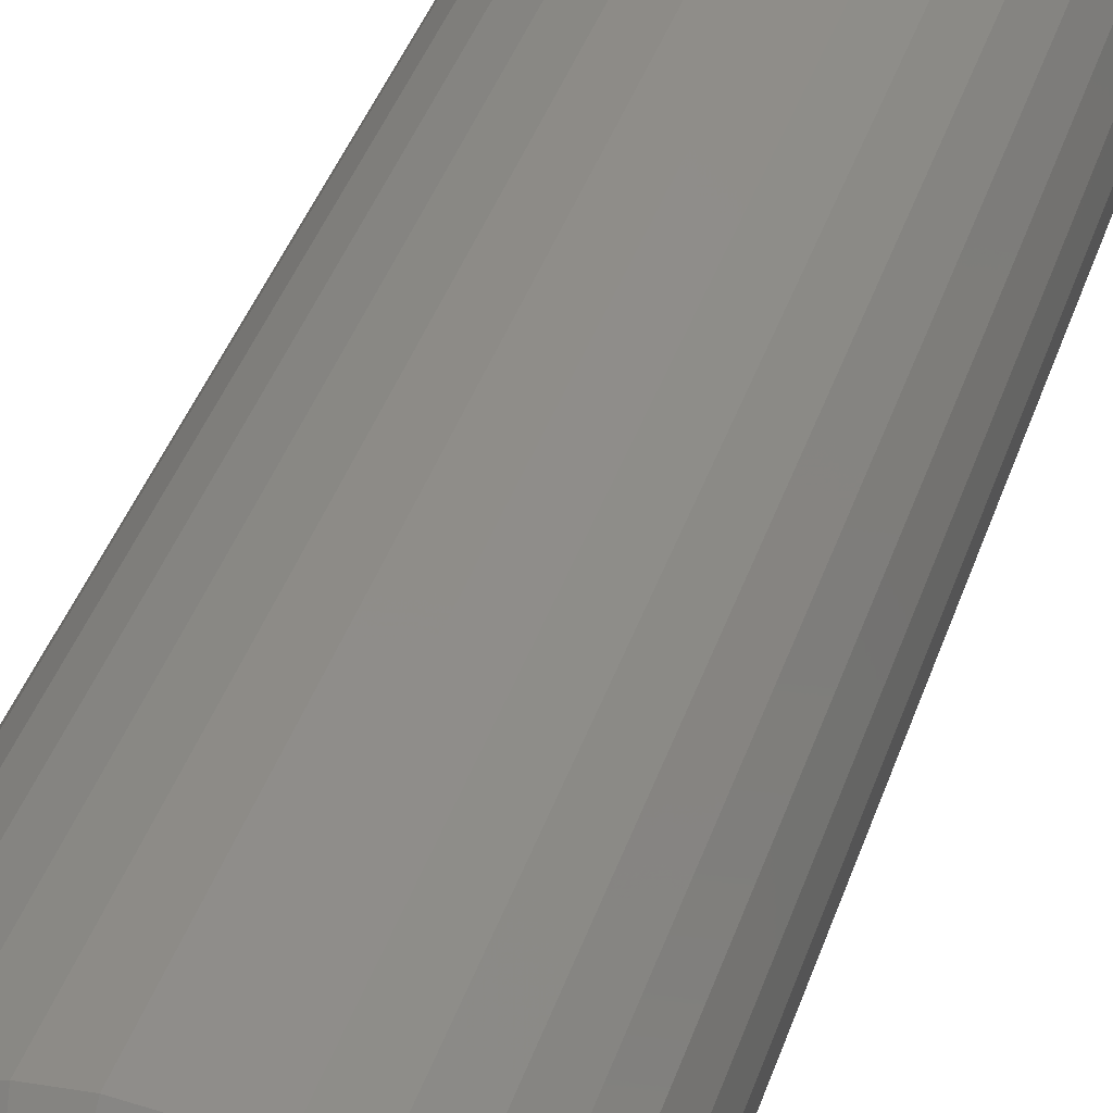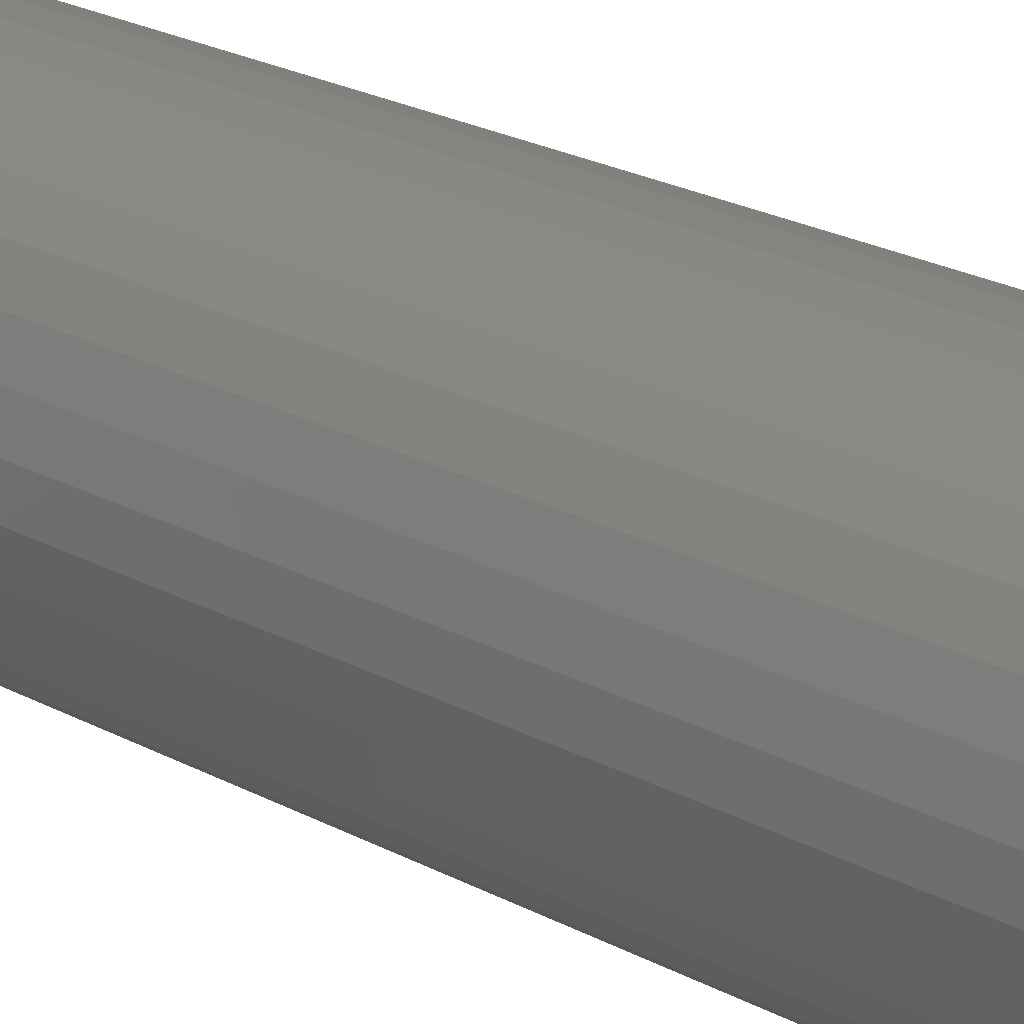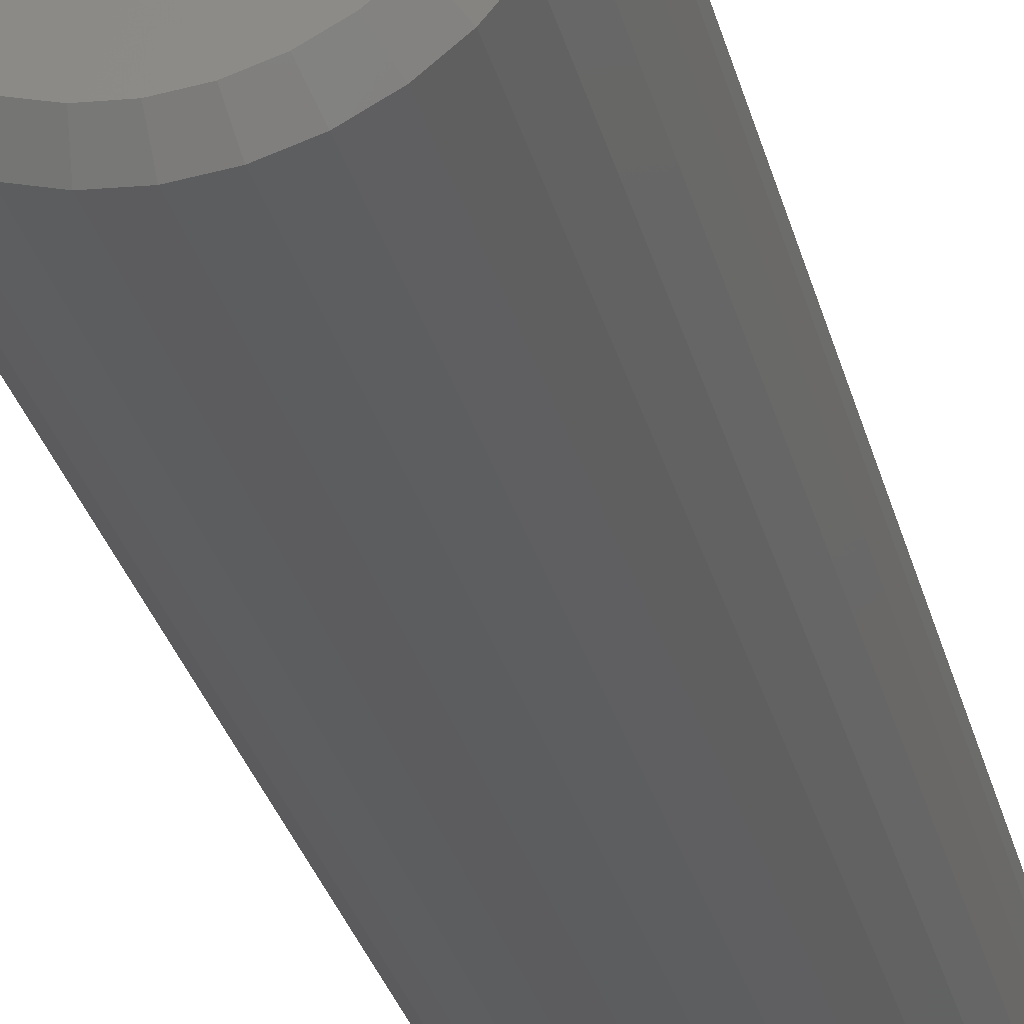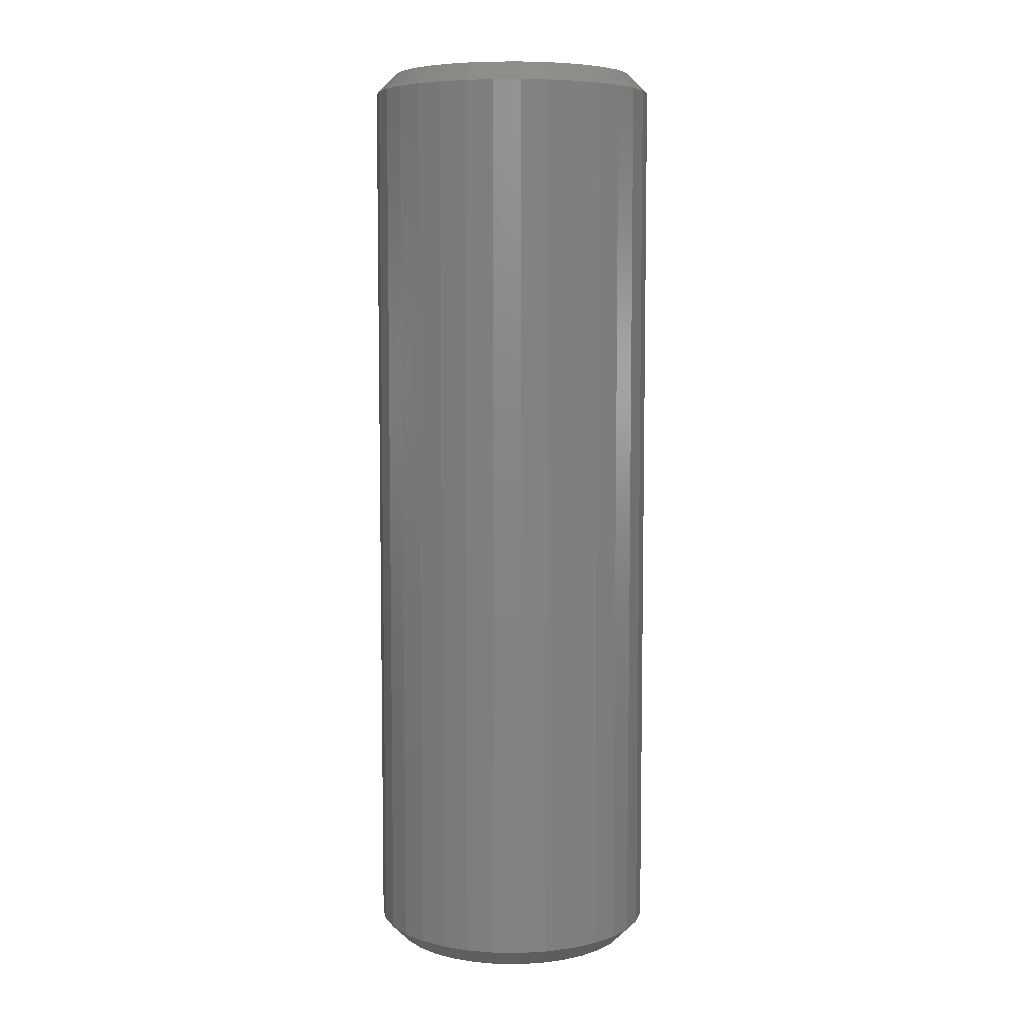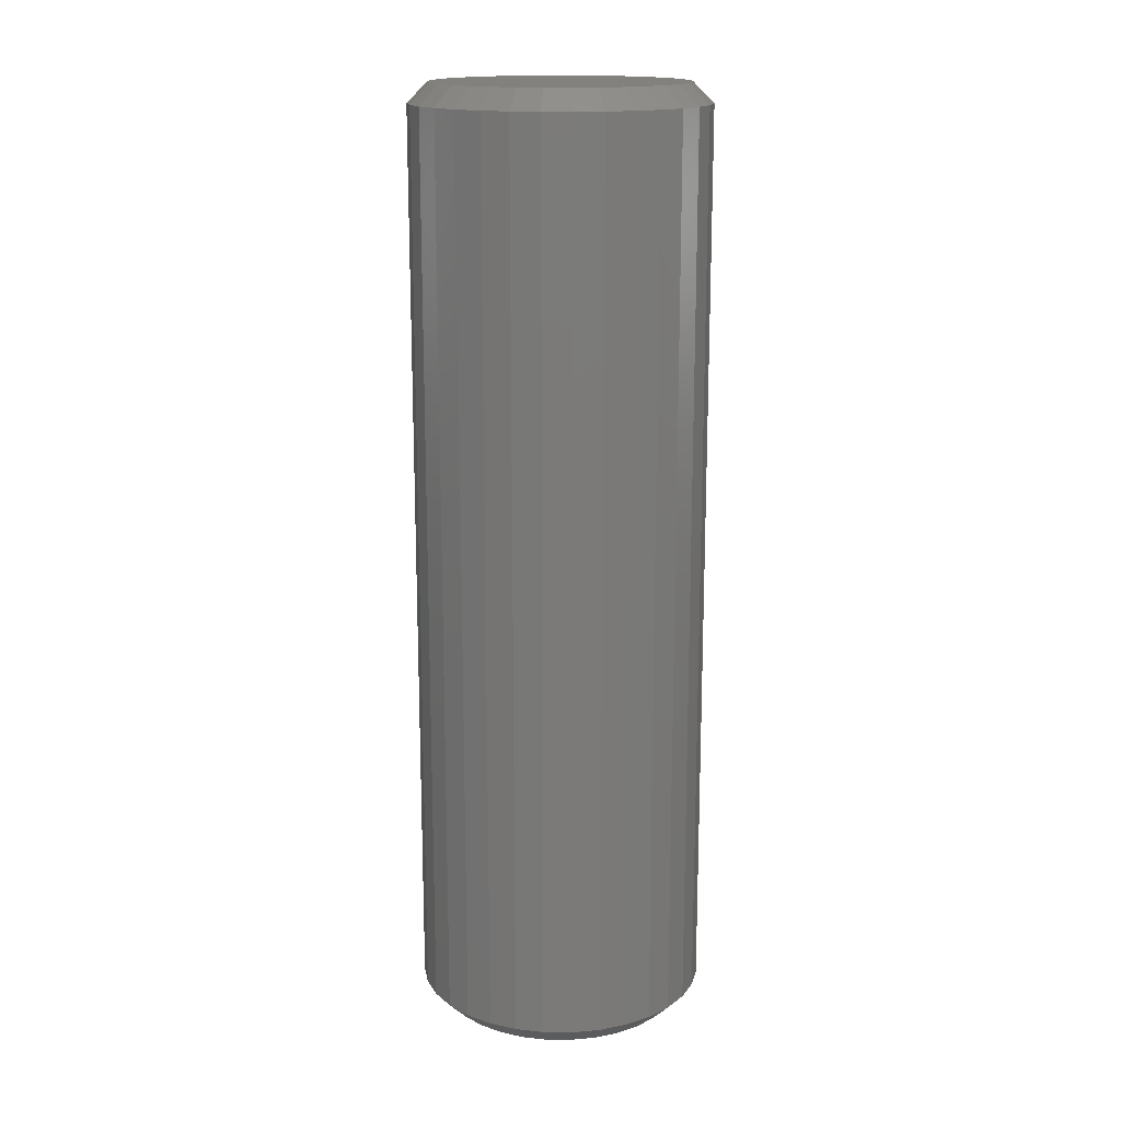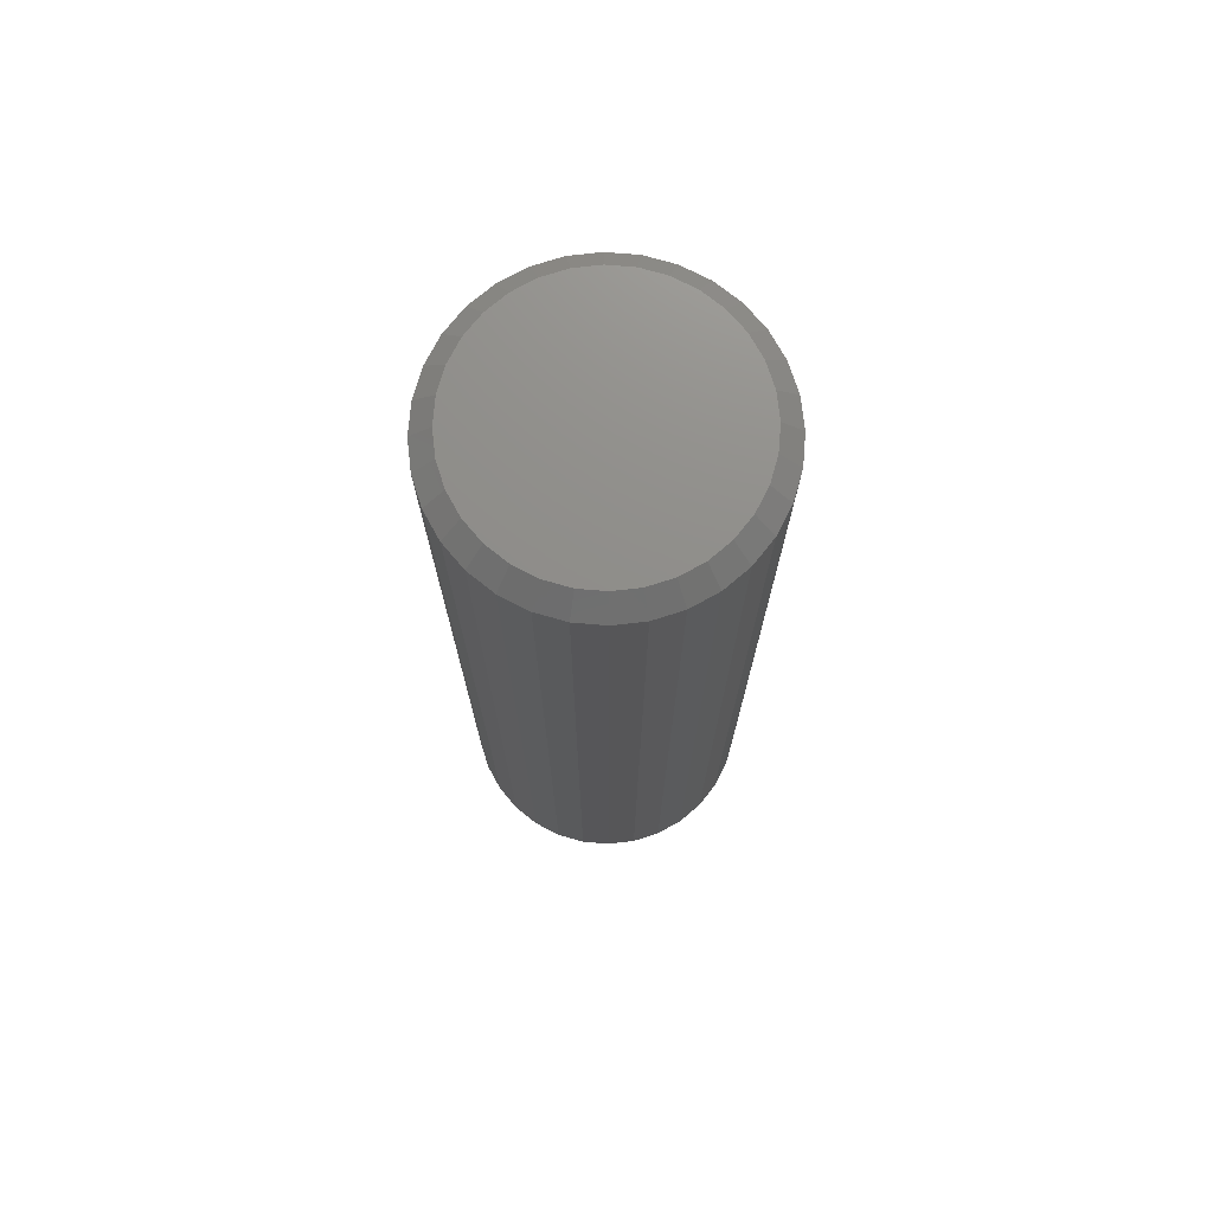
<metadata>
{"format":"stl","ext":"stl","renderer":"f3d","projection":"perspective","resolution":1024,"background":"white","views":[{"elev":38.8,"azim":17.2,"up":"+Y"},{"elev":24.5,"azim":-49.0,"up":"+Y"},{"elev":-31.2,"azim":14.2,"up":"+Y"},{"elev":6.6,"azim":120.1,"up":"+Z"},{"elev":16.3,"azim":-60.7,"up":"+Z"},{"elev":73.8,"azim":10.4,"up":"+Z"}]}
</metadata>
<code>
# stl→obj: 128 verts, 252 faces
v 0.2303 -2.622e-16 -0.7188
v 0.2303 -2.622e-16 0.7188
v 0.2258 -0.04515 -0.7188
v 0.2258 -0.04515 0.7188
v 0.2126 -0.08856 -0.7188
v 0.2126 -0.08856 0.7188
v 0.1913 -0.1286 -0.7188
v 0.1913 -0.1286 0.7188
v 0.1625 -0.1636 -0.7188
v 0.1625 -0.1636 0.7188
v 0.1274 -0.1924 -0.7188
v 0.1274 -0.1924 0.7188
v 0.08741 -0.2138 -0.7188
v 0.08741 -0.2138 0.7188
v 0.044 -0.227 -0.7188
v 0.044 -0.227 0.7188
v -0.001151 -0.2314 -0.7188
v -0.001151 -0.2314 0.7188
v -0.0463 -0.227 -0.7188
v -0.0463 -0.227 0.7188
v -0.08971 -0.2138 -0.7188
v -0.08971 -0.2138 0.7188
v -0.1297 -0.1924 -0.7188
v -0.1297 -0.1924 0.7188
v -0.1648 -0.1636 -0.7188
v -0.1648 -0.1636 0.7188
v -0.1936 -0.1286 -0.7188
v -0.1936 -0.1286 0.7188
v -0.215 -0.08856 -0.7188
v -0.215 -0.08856 0.7188
v -0.2281 -0.04515 -0.7188
v -0.2281 -0.04515 0.7188
v -0.2326 2.834e-17 -0.7188
v -0.2326 2.834e-17 0.7188
v -0.2281 0.04515 -0.7188
v -0.2281 0.04515 0.7188
v -0.215 0.08856 -0.7188
v -0.215 0.08856 0.7188
v -0.1936 0.1286 -0.7188
v -0.1936 0.1286 0.7188
v -0.1648 0.1636 -0.7188
v -0.1648 0.1636 0.7188
v -0.1297 0.1924 -0.7188
v -0.1297 0.1924 0.7188
v -0.08971 0.2138 -0.7188
v -0.08971 0.2138 0.7188
v -0.0463 0.227 -0.7188
v -0.0463 0.227 0.7188
v -0.001151 0.2314 -0.7188
v -0.001151 0.2314 0.7188
v 0.044 0.227 -0.7188
v 0.044 0.227 0.7188
v 0.08741 0.2138 -0.7188
v 0.08741 0.2138 0.7188
v 0.1274 0.1924 -0.7188
v 0.1274 0.1924 0.7188
v 0.1625 0.1636 -0.7188
v 0.1625 0.1636 0.7188
v 0.1913 0.1286 -0.7188
v 0.1913 0.1286 0.7188
v 0.2126 0.08856 -0.7188
v 0.2126 0.08856 0.7188
v 0.2258 0.04515 -0.7188
v 0.2258 0.04515 0.7188
v -0.0402 0.1963 0.75
v 0.0379 0.1963 0.75
v -0.001151 0.2002 0.75
v -0.07775 0.1849 0.75
v 0.07545 0.1849 0.75
v 0.07545 -0.1849 0.75
v -0.0402 -0.1963 0.75
v 0.0379 -0.1963 0.75
v -0.001151 -0.2002 0.75
v 0.1101 0.1664 0.75
v -0.1124 0.1664 0.75
v 0.1404 0.1415 0.75
v -0.1427 0.1415 0.75
v 0.1653 0.1112 0.75
v -0.1676 0.1112 0.75
v 0.1838 0.0766 0.75
v -0.1861 0.0766 0.75
v 0.1952 0.03905 0.75
v -0.1975 0.03905 0.75
v 0.199 -2.286e-16 0.75
v -0.2013 2.275e-17 0.75
v 0.1952 -0.03905 0.75
v -0.1975 -0.03905 0.75
v 0.1838 -0.0766 0.75
v -0.1861 -0.0766 0.75
v 0.1653 -0.1112 0.75
v -0.1676 -0.1112 0.75
v 0.1404 -0.1415 0.75
v -0.1427 -0.1415 0.75
v 0.1101 -0.1664 0.75
v -0.1124 -0.1664 0.75
v -0.07775 -0.1849 0.75
v -0.001151 0.2002 -0.75
v 0.0379 0.1963 -0.75
v -0.0402 0.1963 -0.75
v -0.07775 0.1849 -0.75
v 0.07545 0.1849 -0.75
v 0.0379 -0.1963 -0.75
v -0.0402 -0.1963 -0.75
v 0.07545 -0.1849 -0.75
v -0.001151 -0.2002 -0.75
v -0.07775 -0.1849 -0.75
v -0.1124 -0.1664 -0.75
v 0.1101 -0.1664 -0.75
v -0.1427 -0.1415 -0.75
v 0.1404 -0.1415 -0.75
v -0.1676 -0.1112 -0.75
v 0.1653 -0.1112 -0.75
v -0.1861 -0.0766 -0.75
v 0.1838 -0.0766 -0.75
v -0.1975 -0.03905 -0.75
v 0.1952 -0.03905 -0.75
v -0.2013 2.275e-17 -0.75
v 0.199 -2.286e-16 -0.75
v -0.1975 0.03905 -0.75
v 0.1952 0.03905 -0.75
v -0.1861 0.0766 -0.75
v 0.1838 0.0766 -0.75
v -0.1676 0.1112 -0.75
v 0.1653 0.1112 -0.75
v -0.1427 0.1415 -0.75
v 0.1404 0.1415 -0.75
v -0.1124 0.1664 -0.75
v 0.1101 0.1664 -0.75
f 1 2 3
f 3 2 4
f 3 4 5
f 5 4 6
f 5 6 7
f 7 6 8
f 7 8 9
f 9 8 10
f 9 10 11
f 11 10 12
f 11 12 13
f 13 12 14
f 13 14 15
f 15 14 16
f 15 16 17
f 17 16 18
f 17 18 19
f 19 18 20
f 19 20 21
f 21 20 22
f 21 22 23
f 23 22 24
f 23 24 25
f 25 24 26
f 25 26 27
f 27 26 28
f 27 28 29
f 29 28 30
f 29 30 31
f 31 30 32
f 31 32 33
f 33 32 34
f 33 34 35
f 35 34 36
f 35 36 37
f 37 36 38
f 37 38 39
f 39 38 40
f 39 40 41
f 41 40 42
f 41 42 43
f 43 42 44
f 43 44 45
f 45 44 46
f 45 46 47
f 47 46 48
f 47 48 49
f 49 48 50
f 49 50 51
f 51 50 52
f 51 52 53
f 53 52 54
f 53 54 55
f 55 54 56
f 55 56 57
f 57 56 58
f 57 58 59
f 59 58 60
f 59 60 61
f 61 60 62
f 61 62 63
f 63 62 64
f 63 64 1
f 1 64 2
f 65 66 67
f 66 65 68
f 66 68 69
f 70 71 72
f 72 71 73
f 69 68 74
f 74 68 75
f 74 75 76
f 76 75 77
f 76 77 78
f 78 77 79
f 78 79 80
f 80 79 81
f 80 81 82
f 82 81 83
f 82 83 84
f 84 83 85
f 84 85 86
f 86 85 87
f 86 87 88
f 88 87 89
f 88 89 90
f 90 89 91
f 90 91 92
f 92 91 93
f 92 93 94
f 94 93 95
f 94 95 70
f 70 95 96
f 70 96 71
f 73 71 18
f 18 16 73
f 8 92 10
f 10 92 94
f 10 94 12
f 92 8 90
f 90 8 6
f 90 6 88
f 88 6 4
f 88 4 86
f 86 4 2
f 86 2 84
f 91 26 93
f 93 26 24
f 93 24 95
f 26 91 28
f 28 91 89
f 28 89 30
f 30 89 87
f 30 87 32
f 32 87 85
f 32 85 34
f 18 71 20
f 20 71 96
f 20 96 22
f 22 96 95
f 22 95 24
f 73 16 72
f 72 16 14
f 72 14 70
f 70 14 12
f 70 12 94
f 67 66 50
f 50 48 67
f 40 77 42
f 42 77 75
f 42 75 44
f 77 40 79
f 79 40 38
f 79 38 81
f 81 38 36
f 81 36 83
f 83 36 34
f 83 34 85
f 78 58 76
f 76 58 56
f 76 56 74
f 58 78 60
f 60 78 80
f 60 80 62
f 62 80 82
f 62 82 64
f 64 82 84
f 64 84 2
f 50 66 52
f 52 66 69
f 52 69 54
f 54 69 74
f 54 74 56
f 67 48 65
f 65 48 46
f 65 46 68
f 68 46 44
f 68 44 75
f 97 98 99
f 100 99 98
f 101 100 98
f 102 103 104
f 105 103 102
f 103 106 104
f 104 106 107
f 104 107 108
f 108 107 109
f 108 109 110
f 110 109 111
f 110 111 112
f 112 111 113
f 112 113 114
f 114 113 115
f 114 115 116
f 116 115 117
f 116 117 118
f 118 117 119
f 118 119 120
f 120 119 121
f 120 121 122
f 122 121 123
f 122 123 124
f 124 123 125
f 124 125 126
f 126 125 127
f 126 127 128
f 128 127 100
f 128 100 101
f 17 103 105
f 105 15 17
f 107 23 109
f 109 23 25
f 109 25 111
f 111 25 27
f 111 27 113
f 113 27 29
f 113 29 115
f 115 29 31
f 115 31 117
f 117 31 33
f 11 108 9
f 9 108 110
f 9 110 7
f 7 110 112
f 7 112 5
f 5 112 114
f 5 114 3
f 3 114 116
f 3 116 1
f 1 116 118
f 23 107 21
f 21 107 106
f 21 106 19
f 19 106 103
f 19 103 17
f 108 11 104
f 104 11 13
f 104 13 102
f 102 13 15
f 102 15 105
f 49 98 97
f 97 47 49
f 128 55 126
f 126 55 57
f 126 57 124
f 124 57 59
f 124 59 122
f 122 59 61
f 122 61 120
f 120 61 63
f 120 63 118
f 118 63 1
f 43 127 41
f 41 127 125
f 41 125 39
f 39 125 123
f 39 123 37
f 37 123 121
f 37 121 35
f 35 121 119
f 35 119 33
f 33 119 117
f 55 128 53
f 53 128 101
f 53 101 51
f 51 101 98
f 51 98 49
f 127 43 100
f 100 43 45
f 100 45 99
f 99 45 47
f 99 47 97

</code>
